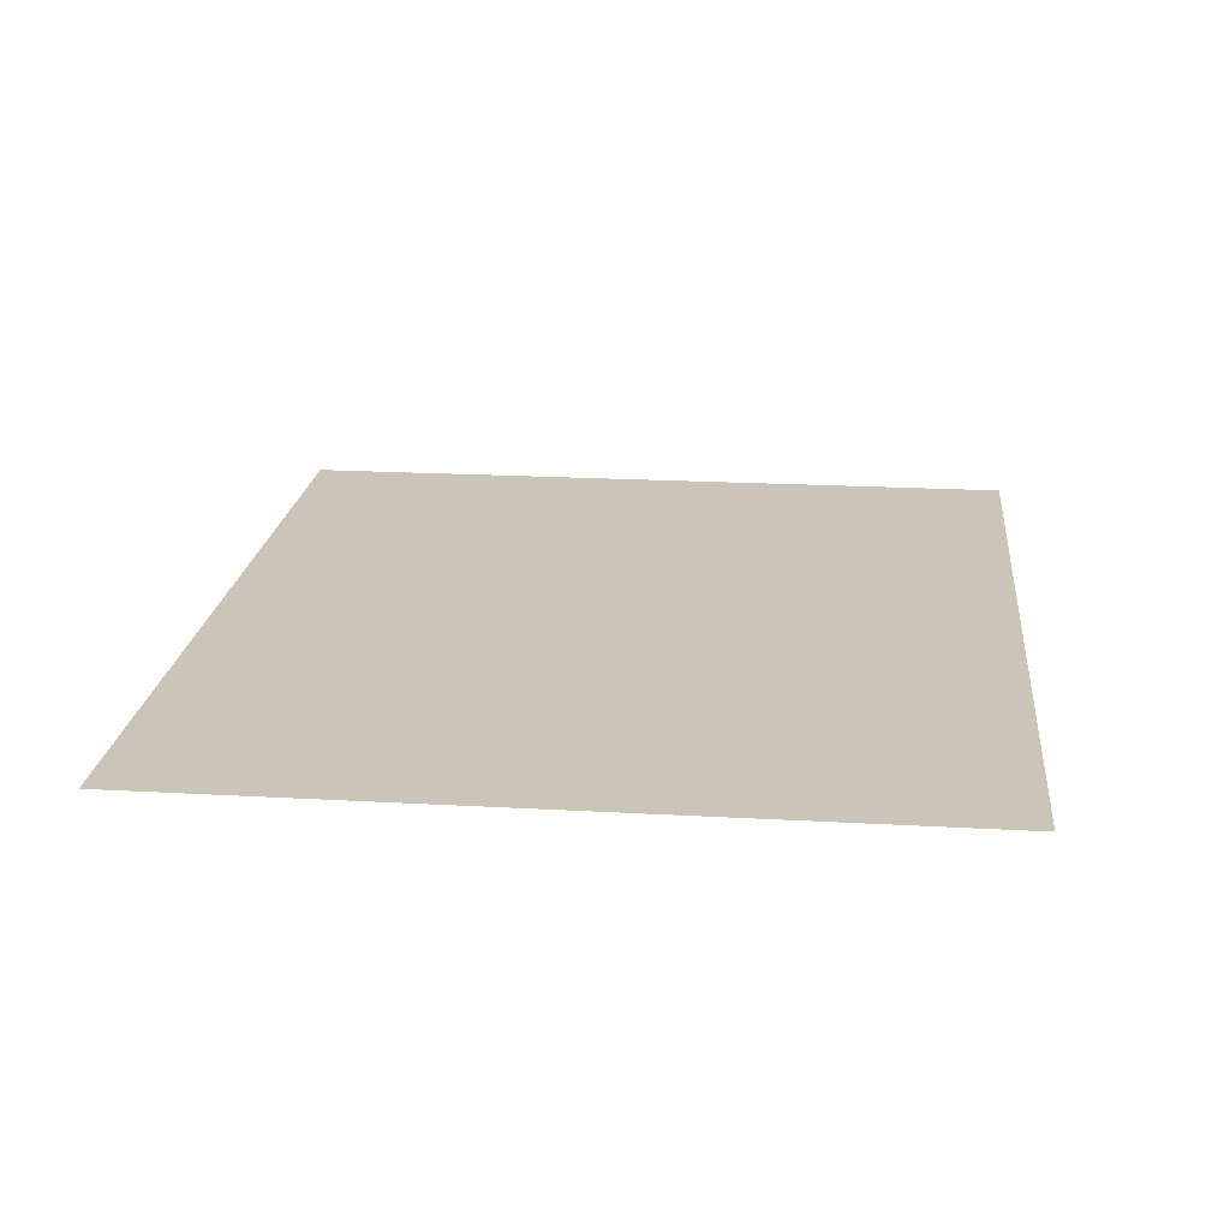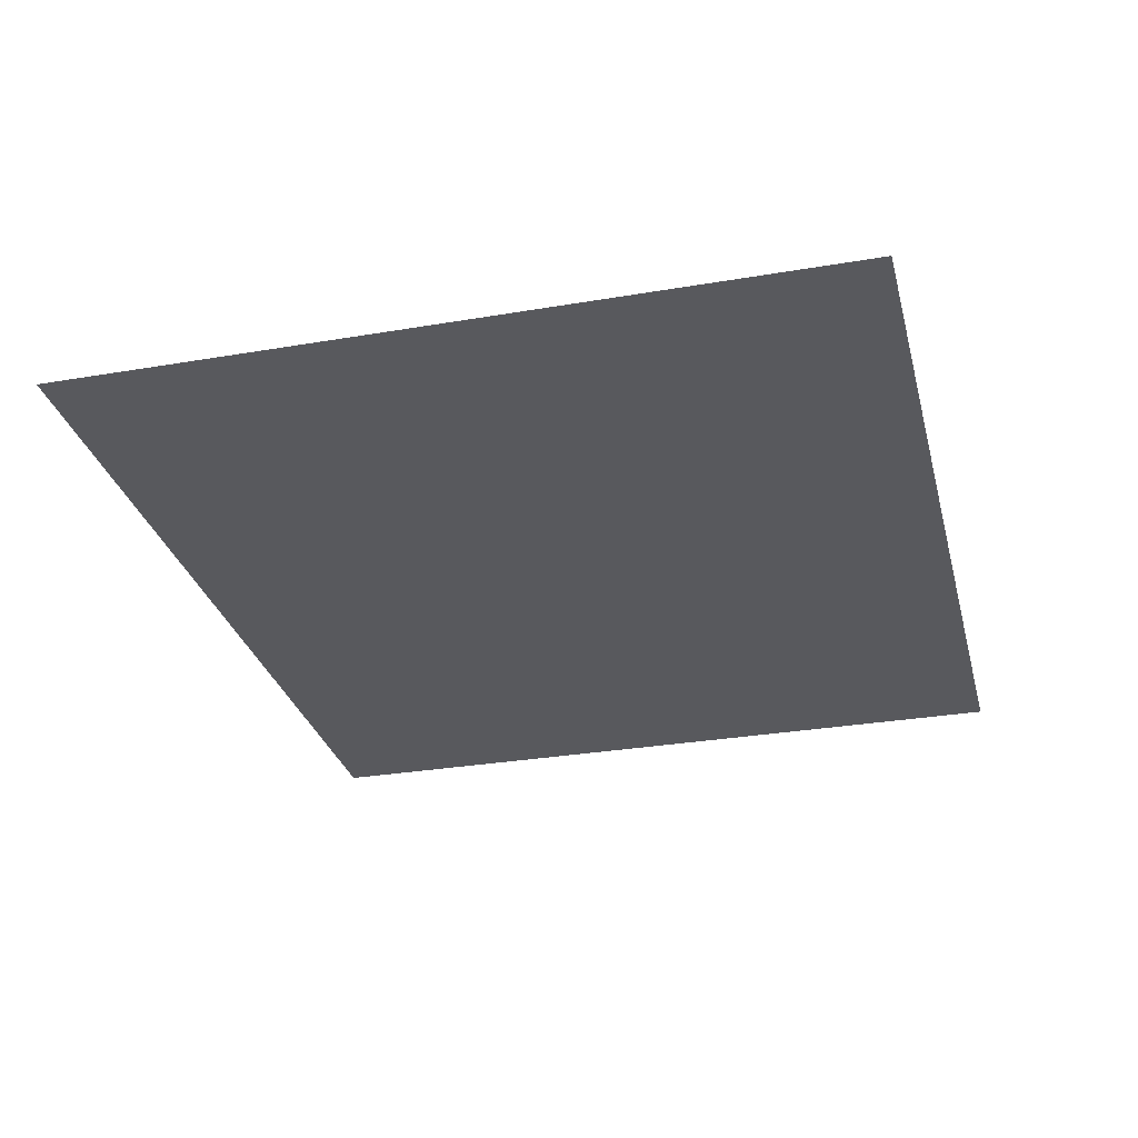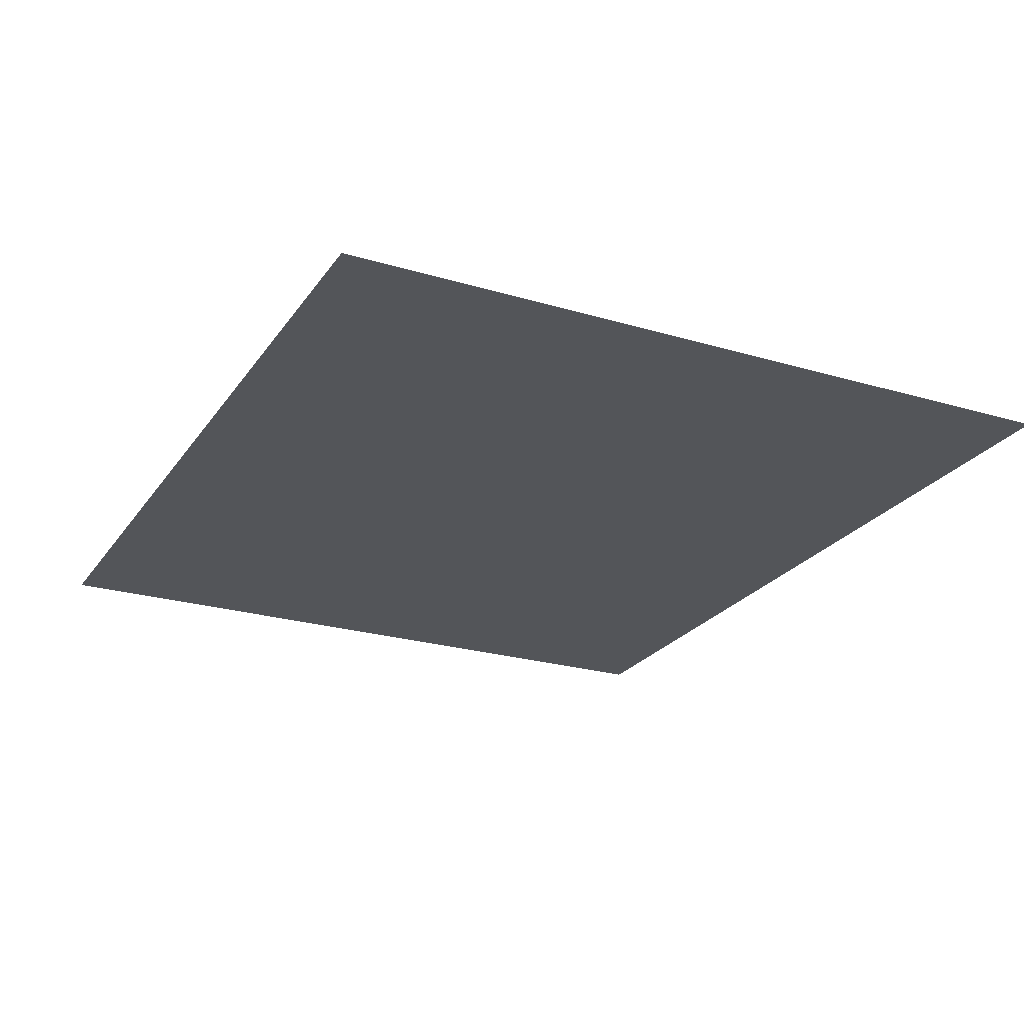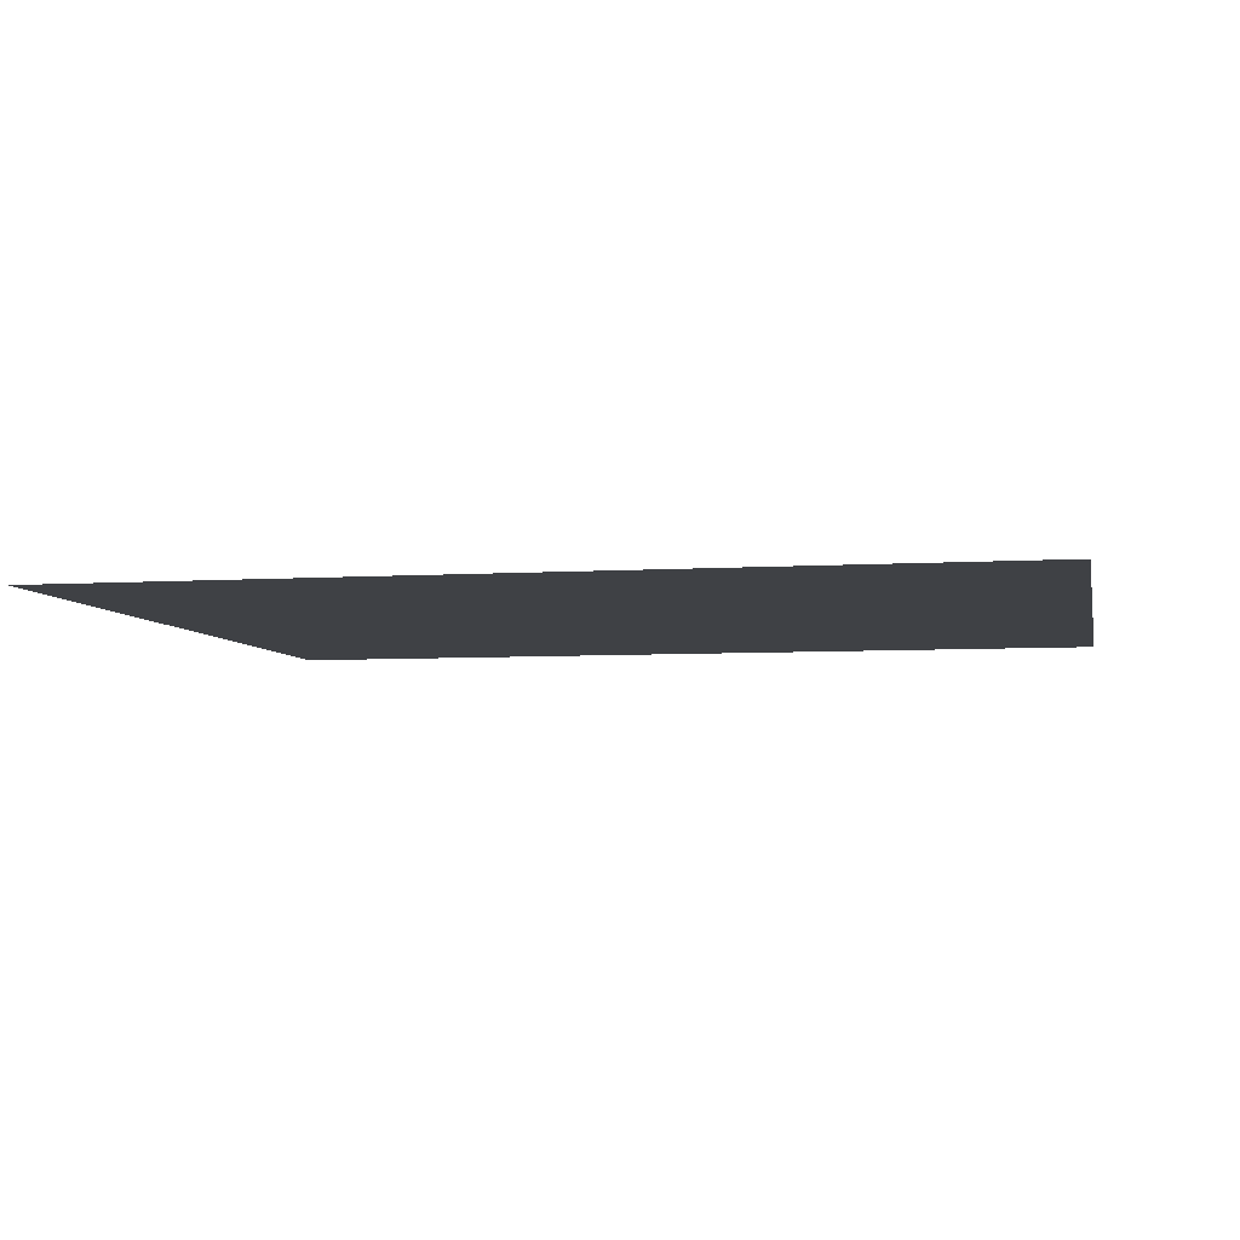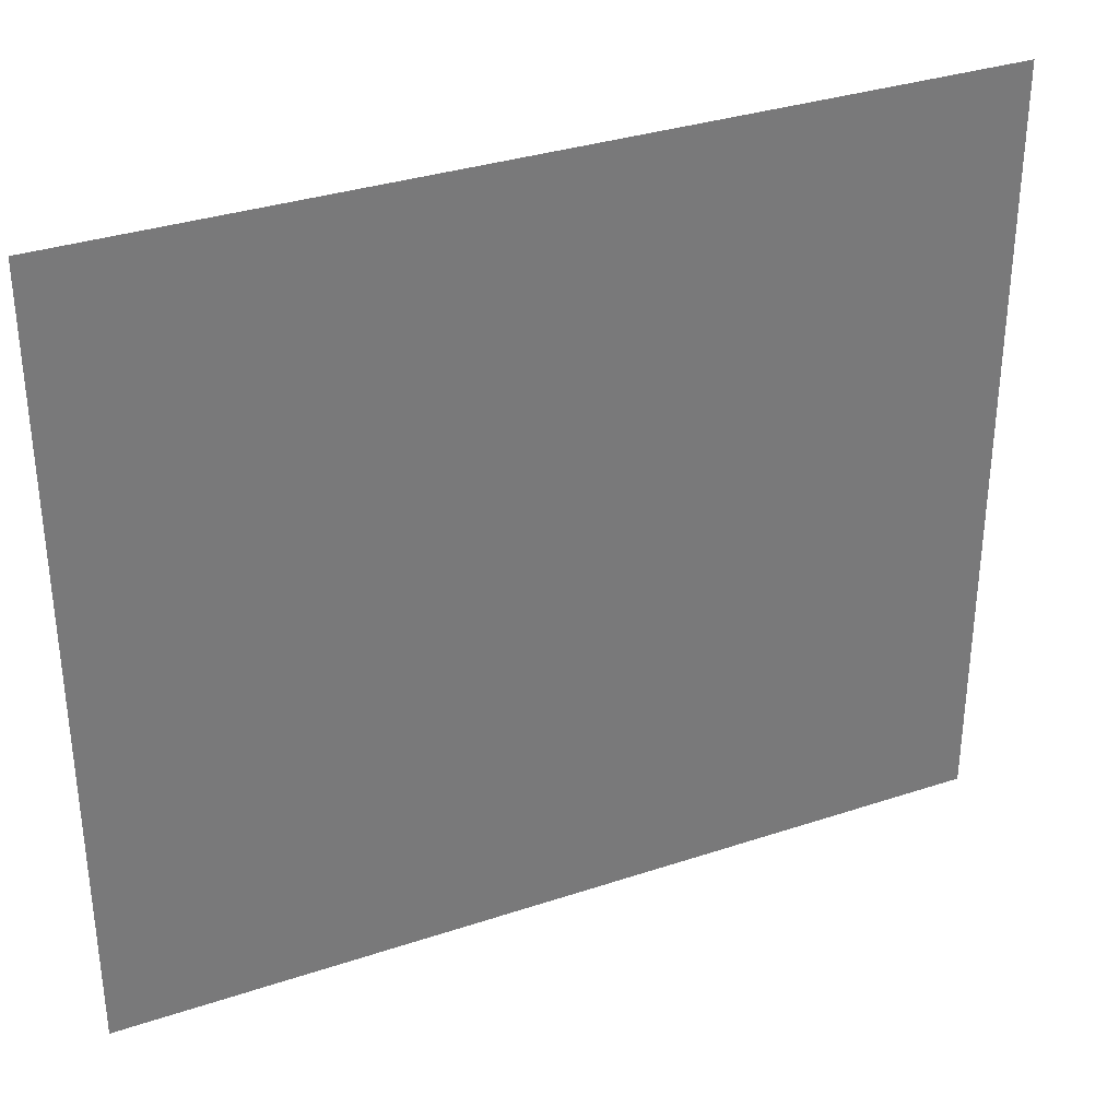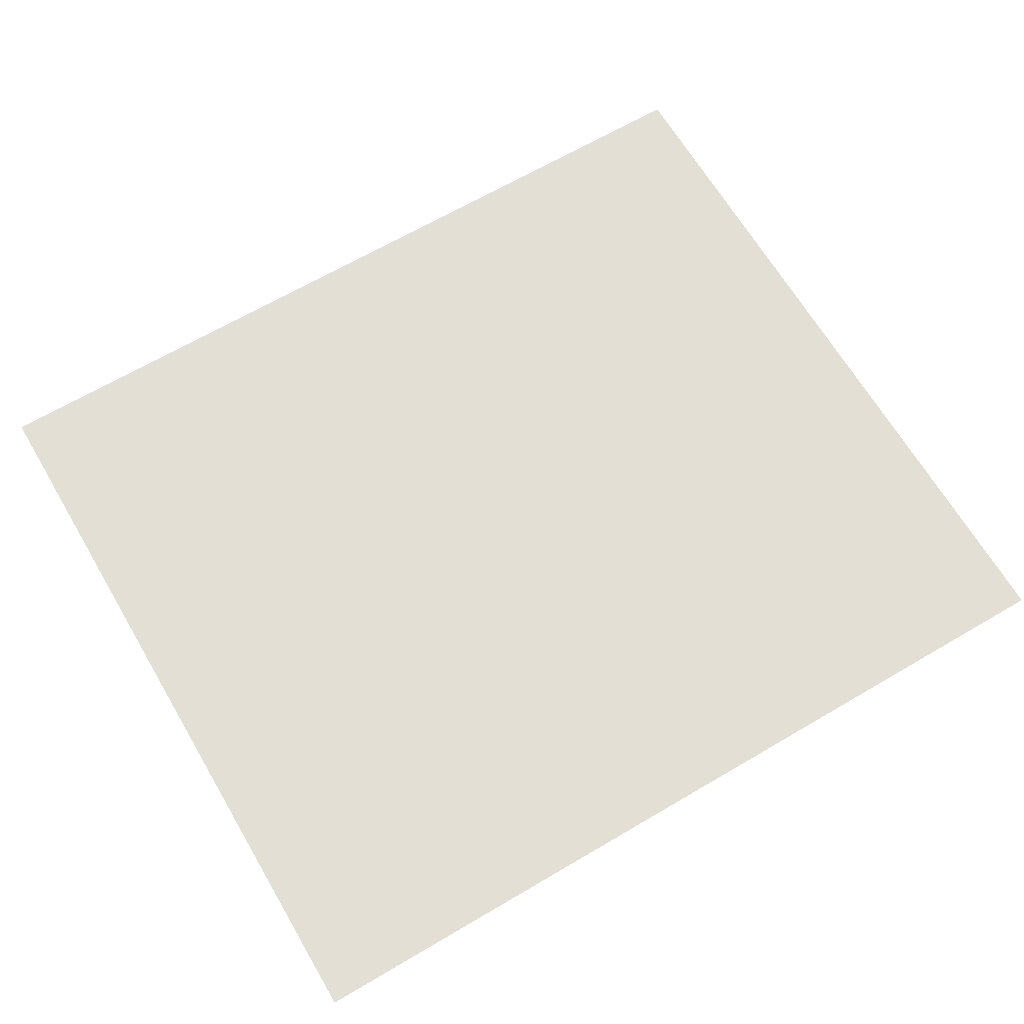
<metadata>
{"format":"obj","ext":"obj","renderer":"f3d","projection":"perspective","resolution":1024,"background":"white","views":[{"elev":20.4,"azim":-84.1,"up":"+Z"},{"elev":-29.9,"azim":104.0,"up":"+Z"},{"elev":-24.0,"azim":-116.2,"up":"+Z"},{"elev":-5.7,"azim":11.4,"up":"+Z"},{"elev":33.5,"azim":-24.5,"up":"+Y"},{"elev":66.3,"azim":149.5,"up":"+Z"}]}
</metadata>
<code>
v 0 -16 0
v -16 -16 0
v -16 0 0
v 0 0 0
v -32 -16 0
v -32 0 0
v -48 -16 0
v -48 0 0
v -64 -16 0
v -64 0 0
v -80 -16 0
v -80 0 0
v -96 -16 0
v -96 0 0
v -112 -16 0
v -112 0 0
v -128 -16 0
v -128 0 0
v -144 -16 0
v -144 0 0
v -160 -16 0
v -160 0 0
v -176 -16 0
v -176 0 0
v -192 -16 0
v -192 0 0
v -208 -16 0
v -208 0 0
v -224 -16 0
v -224 0 0
v -240 -16 0
v -240 0 0
v -256 -16 0
v -256 0 0
v 0 -32 0
v -16 -32 0
v -32 -32 0
v -48 -32 0
v -64 -32 0
v -80 -32 0
v -96 -32 0
v -112 -32 0
v -128 -32 0
v -144 -32 0
v -160 -32 0
v -176 -32 0
v -192 -32 0
v -208 -32 0
v -224 -32 0
v -240 -32 0
v -256 -32 0
v 0 -48 0
v -16 -48 0
v -32 -48 0
v -48 -48 0
v -64 -48 0
v -80 -48 0
v -96 -48 0
v -112 -48 0
v -128 -48 0
v -144 -48 0
v -160 -48 0
v -176 -48 0
v -192 -48 0
v -208 -48 0
v -224 -48 0
v -240 -48 0
v -256 -48 0
v 0 -64 0
v -16 -64 0
v -32 -64 0
v -48 -64 0
v -64 -64 0
v -80 -64 0
v -96 -64 0
v -112 -64 0
v -128 -64 0
v -144 -64 0
v -160 -64 0
v -176 -64 0
v -192 -64 0
v -208 -64 0
v -224 -64 0
v -240 -64 0
v -256 -64 0
v 0 -80 0
v -16 -80 0
v -32 -80 0
v -48 -80 0
v -64 -80 0
v -80 -80 0
v -96 -80 0
v -112 -80 0
v -128 -80 0
v -144 -80 0
v -160 -80 0
v -176 -80 0
v -192 -80 0
v -208 -80 0
v -224 -80 0
v -240 -80 0
v -256 -80 0
v 0 -96 0
v -16 -96 0
v -32 -96 0
v -48 -96 0
v -64 -96 0
v -80 -96 0
v -96 -96 0
v -112 -96 0
v -128 -96 0
v -144 -96 0
v -160 -96 0
v -176 -96 0
v -192 -96 0
v -208 -96 0
v -224 -96 0
v -240 -96 0
v -256 -96 0
v 0 -112 0
v -16 -112 0
v -32 -112 0
v -48 -112 0
v -64 -112 0
v -80 -112 0
v -96 -112 0
v -112 -112 0
v -128 -112 0
v -144 -112 0
v -160 -112 0
v -176 -112 0
v -192 -112 0
v -208 -112 0
v -224 -112 0
v -240 -112 0
v -256 -112 0
v 0 -128 0
v -16 -128 0
v -32 -128 0
v -48 -128 0
v -64 -128 0
v -80 -128 0
v -96 -128 0
v -112 -128 0
v -128 -128 0
v -144 -128 0
v -160 -128 0
v -176 -128 0
v -192 -128 0
v -208 -128 0
v -224 -128 0
v -240 -128 0
v -256 -128 0
v 0 -144 0
v -16 -144 0
v -32 -144 0
v -48 -144 0
v -64 -144 0
v -80 -144 0
v -96 -144 0
v -112 -144 0
v -128 -144 0
v -144 -144 0
v -160 -144 0
v -176 -144 0
v -192 -144 0
v -208 -144 0
v -224 -144 0
v -240 -144 0
v -256 -144 0
v 0 -160 0
v -16 -160 0
v -32 -160 0
v -48 -160 0
v -64 -160 0
v -80 -160 0
v -96 -160 0
v -112 -160 0
v -128 -160 0
v -144 -160 0
v -160 -160 0
v -176 -160 0
v -192 -160 0
v -208 -160 0
v -224 -160 0
v -240 -160 0
v -256 -160 0
v 0 -176 0
v -16 -176 0
v -32 -176 0
v -48 -176 0
v -64 -176 0
v -80 -176 0
v -96 -176 0
v -112 -176 0
v -128 -176 0
v -144 -176 0
v -160 -176 0
v -176 -176 0
v -192 -176 0
v -208 -176 0
v -224 -176 0
v -240 -176 0
v -256 -176 0
v 0 -192 0
v -16 -192 0
v -32 -192 0
v -48 -192 0
v -64 -192 0
v -80 -192 0
v -96 -192 0
v -112 -192 0
v -128 -192 0
v -144 -192 0
v -160 -192 0
v -176 -192 0
v -192 -192 0
v -208 -192 0
v -224 -192 0
v -240 -192 0
v -256 -192 0
v 0 -208 0
v -16 -208 0
v -32 -208 0
v -48 -208 0
v -64 -208 0
v -80 -208 0
v -96 -208 0
v -112 -208 0
v -128 -208 0
v -144 -208 0
v -160 -208 0
v -176 -208 0
v -192 -208 0
v -208 -208 0
v -224 -208 0
v -240 -208 0
v -256 -208 0
v 0 -224 0
v -16 -224 0
v -32 -224 0
v -48 -224 0
v -64 -224 0
v -80 -224 0
v -96 -224 0
v -112 -224 0
v -128 -224 0
v -144 -224 0
v -160 -224 0
v -176 -224 0
v -192 -224 0
v -208 -224 0
v -224 -224 0
v -240 -224 0
v -256 -224 0
g terrain_00+CutManTileset
f 1 2 3 4
f 2 5 6 3
f 5 7 8 6
f 7 9 10 8
f 9 11 12 10
f 11 13 14 12
f 13 15 16 14
f 15 17 18 16
f 17 19 20 18
f 19 21 22 20
f 21 23 24 22
f 23 25 26 24
f 25 27 28 26
f 27 29 30 28
f 29 31 32 30
f 31 33 34 32
f 35 36 2 1
f 36 37 5 2
f 37 38 7 5
f 38 39 9 7
f 39 40 11 9
f 40 41 13 11
f 41 42 15 13
f 42 43 17 15
f 43 44 19 17
f 44 45 21 19
f 45 46 23 21
f 46 47 25 23
f 47 48 27 25
f 48 49 29 27
f 49 50 31 29
f 50 51 33 31
f 52 53 36 35
f 53 54 37 36
f 54 55 38 37
f 55 56 39 38
f 56 57 40 39
f 57 58 41 40
f 58 59 42 41
f 59 60 43 42
f 60 61 44 43
f 61 62 45 44
f 62 63 46 45
f 63 64 47 46
f 64 65 48 47
f 65 66 49 48
f 66 67 50 49
f 67 68 51 50
f 69 70 53 52
f 70 71 54 53
f 71 72 55 54
f 72 73 56 55
f 73 74 57 56
f 74 75 58 57
f 75 76 59 58
f 76 77 60 59
f 77 78 61 60
f 78 79 62 61
f 79 80 63 62
f 80 81 64 63
f 81 82 65 64
f 82 83 66 65
f 83 84 67 66
f 84 85 68 67
f 86 87 70 69
f 87 88 71 70
f 88 89 72 71
f 89 90 73 72
f 90 91 74 73
f 91 92 75 74
f 92 93 76 75
f 93 94 77 76
f 94 95 78 77
f 95 96 79 78
f 96 97 80 79
f 97 98 81 80
f 98 99 82 81
f 99 100 83 82
f 100 101 84 83
f 101 102 85 84
f 103 104 87 86
f 104 105 88 87
f 105 106 89 88
f 106 107 90 89
f 107 108 91 90
f 108 109 92 91
f 109 110 93 92
f 110 111 94 93
f 111 112 95 94
f 112 113 96 95
f 113 114 97 96
f 114 115 98 97
f 115 116 99 98
f 116 117 100 99
f 117 118 101 100
f 118 119 102 101
f 120 121 104 103
f 121 122 105 104
f 122 123 106 105
f 123 124 107 106
f 124 125 108 107
f 125 126 109 108
f 126 127 110 109
f 127 128 111 110
f 128 129 112 111
f 129 130 113 112
f 130 131 114 113
f 131 132 115 114
f 132 133 116 115
f 133 134 117 116
f 134 135 118 117
f 135 136 119 118
f 137 138 121 120
f 138 139 122 121
f 139 140 123 122
f 140 141 124 123
f 141 142 125 124
f 142 143 126 125
f 143 144 127 126
f 144 145 128 127
f 145 146 129 128
f 146 147 130 129
f 147 148 131 130
f 148 149 132 131
f 149 150 133 132
f 150 151 134 133
f 151 152 135 134
f 152 153 136 135
f 154 155 138 137
f 155 156 139 138
f 156 157 140 139
f 157 158 141 140
f 158 159 142 141
f 159 160 143 142
f 160 161 144 143
f 161 162 145 144
f 162 163 146 145
f 163 164 147 146
f 164 165 148 147
f 165 166 149 148
f 166 167 150 149
f 167 168 151 150
f 168 169 152 151
f 169 170 153 152
f 171 172 155 154
f 172 173 156 155
f 173 174 157 156
f 174 175 158 157
f 175 176 159 158
f 176 177 160 159
f 177 178 161 160
f 178 179 162 161
f 179 180 163 162
f 180 181 164 163
f 181 182 165 164
f 182 183 166 165
f 183 184 167 166
f 184 185 168 167
f 185 186 169 168
f 186 187 170 169
f 188 189 172 171
f 189 190 173 172
f 190 191 174 173
f 191 192 175 174
f 192 193 176 175
f 193 194 177 176
f 194 195 178 177
f 195 196 179 178
f 196 197 180 179
f 197 198 181 180
f 198 199 182 181
f 199 200 183 182
f 200 201 184 183
f 201 202 185 184
f 202 203 186 185
f 203 204 187 186
f 205 206 189 188
f 206 207 190 189
f 207 208 191 190
f 208 209 192 191
f 209 210 193 192
f 210 211 194 193
f 211 212 195 194
f 212 213 196 195
f 213 214 197 196
f 214 215 198 197
f 215 216 199 198
f 216 217 200 199
f 217 218 201 200
f 218 219 202 201
f 219 220 203 202
f 220 221 204 203
f 222 223 206 205
f 223 224 207 206
f 224 225 208 207
f 225 226 209 208
f 226 227 210 209
f 227 228 211 210
f 228 229 212 211
f 229 230 213 212
f 230 231 214 213
f 231 232 215 214
f 232 233 216 215
f 233 234 217 216
f 234 235 218 217
f 235 236 219 218
f 236 237 220 219
f 237 238 221 220
f 239 240 223 222
f 240 241 224 223
f 241 242 225 224
f 242 243 226 225
f 243 244 227 226
f 244 245 228 227
f 245 246 229 228
f 246 247 230 229
f 247 248 231 230
f 248 249 232 231
f 249 250 233 232
f 250 251 234 233
f 251 252 235 234
f 252 253 236 235
f 253 254 237 236
f 254 255 238 237
g ladders_01+CutManTileset
f 125 126 109 108
f 130 131 114 113
f 142 143 126 125
f 147 148 131 130
f 159 160 143 142
f 176 177 160 159
f 193 194 177 176
f 210 211 194 193

</code>
